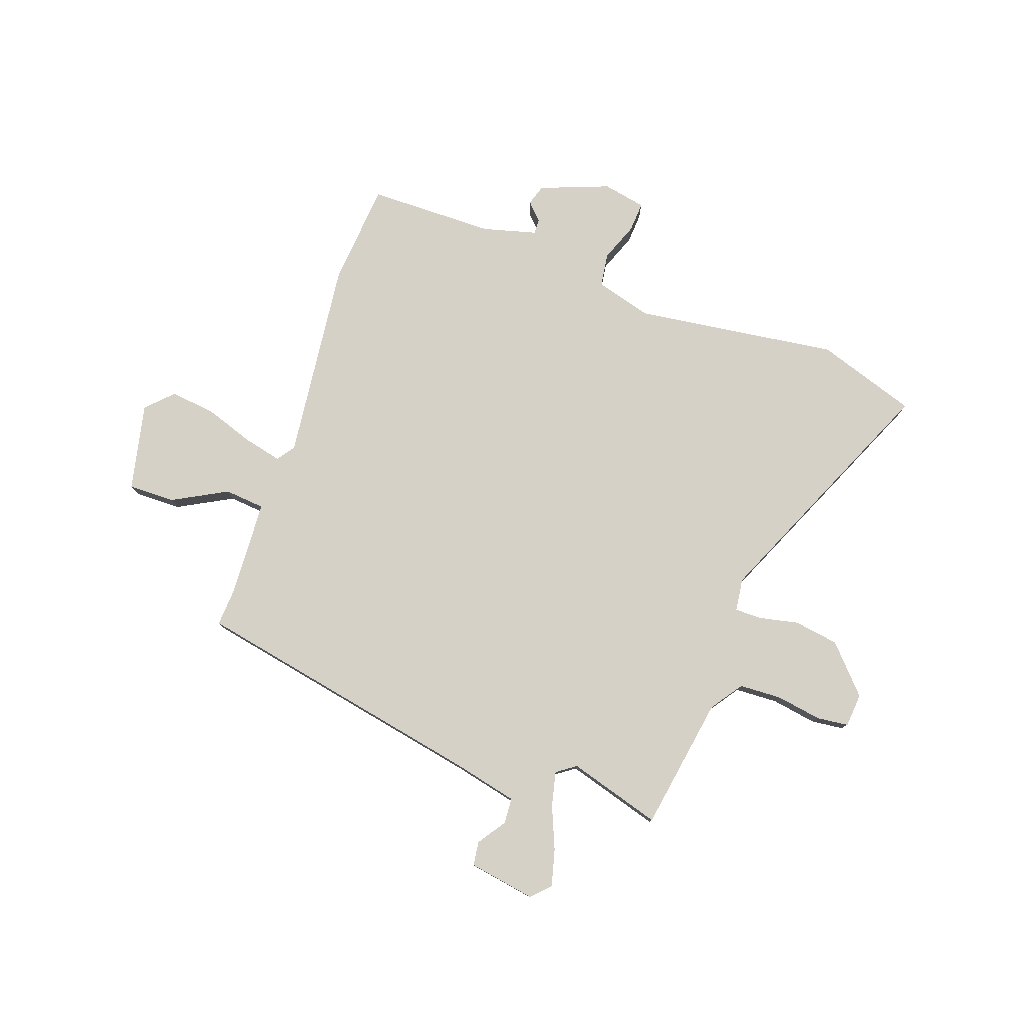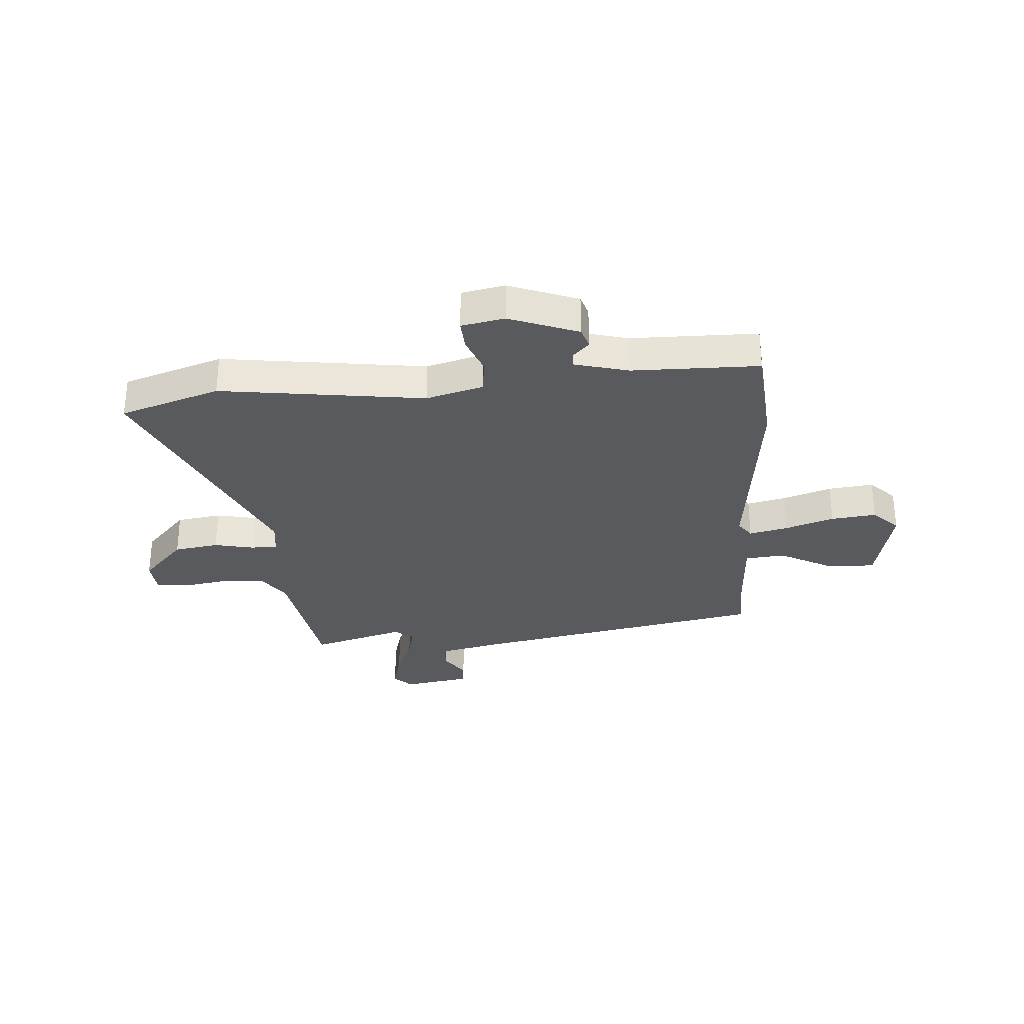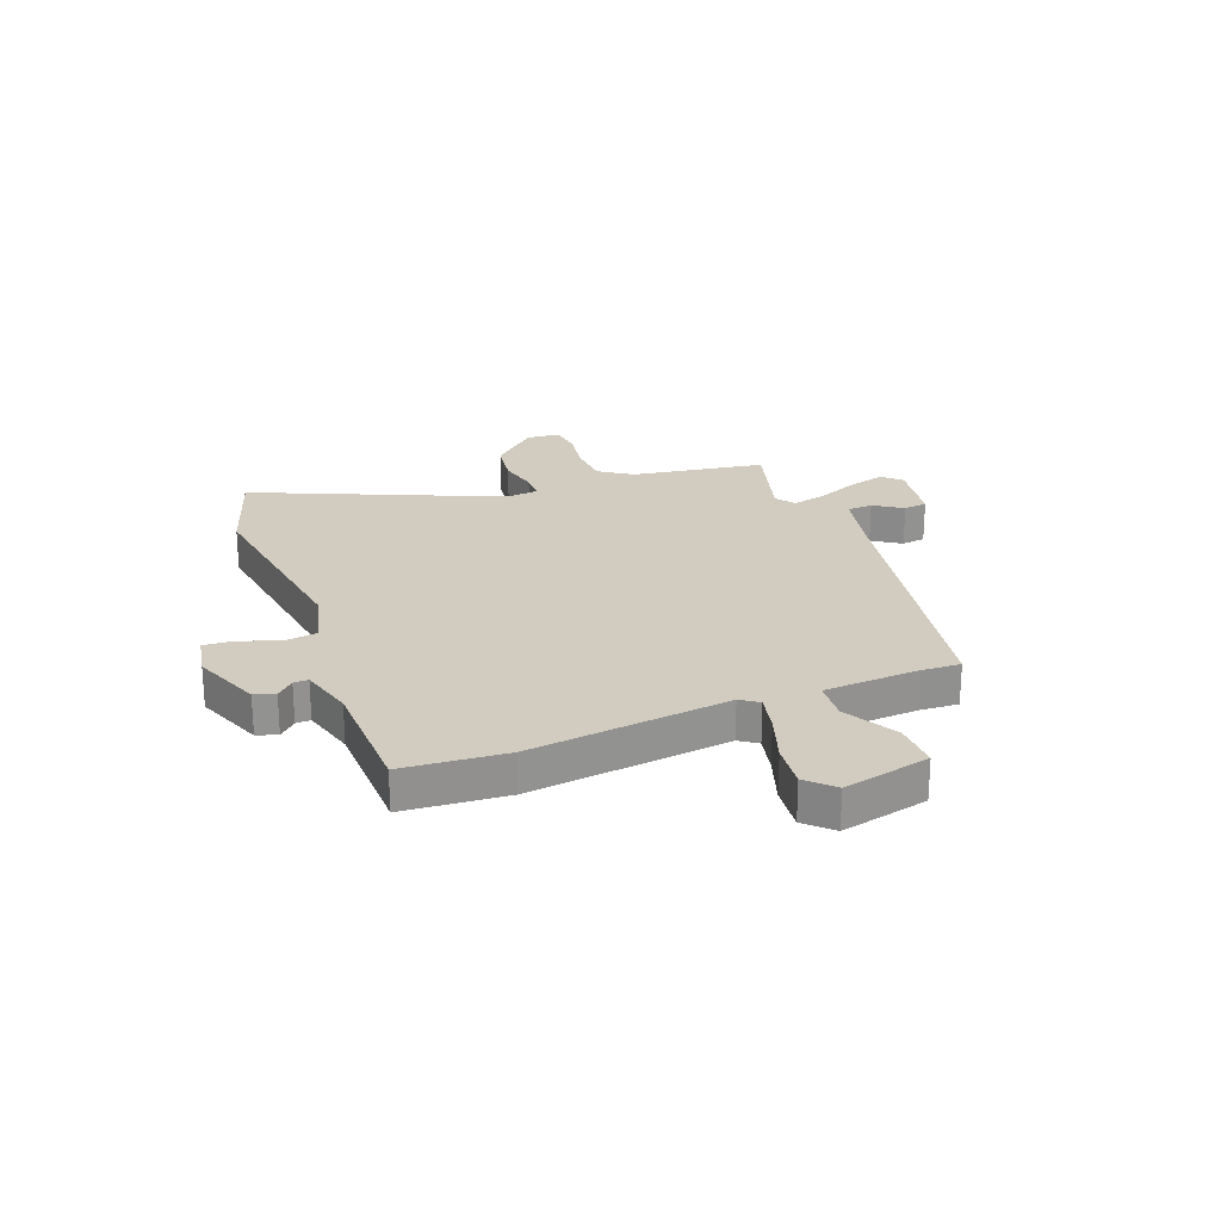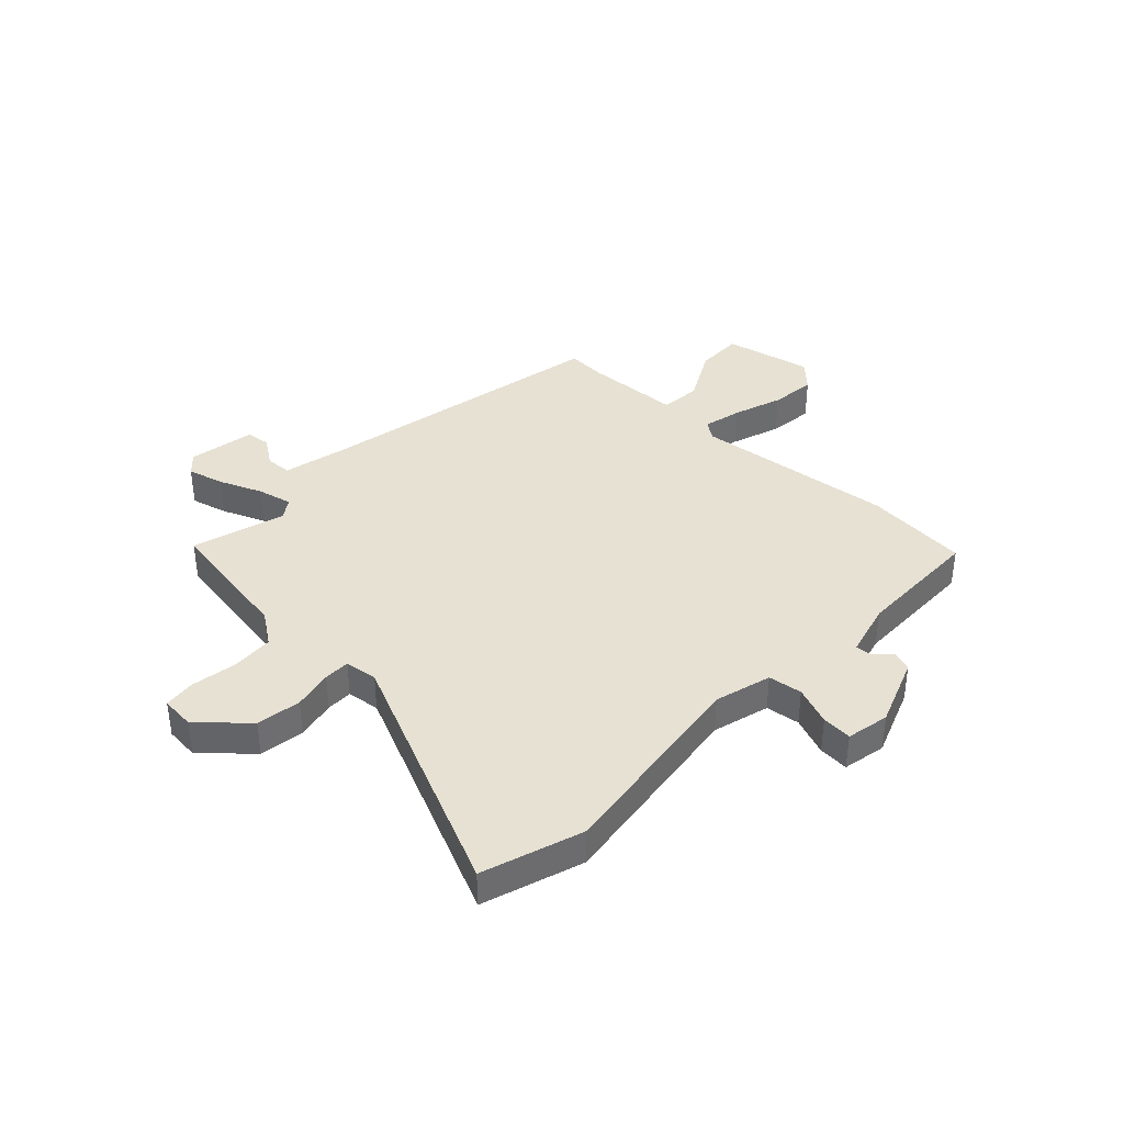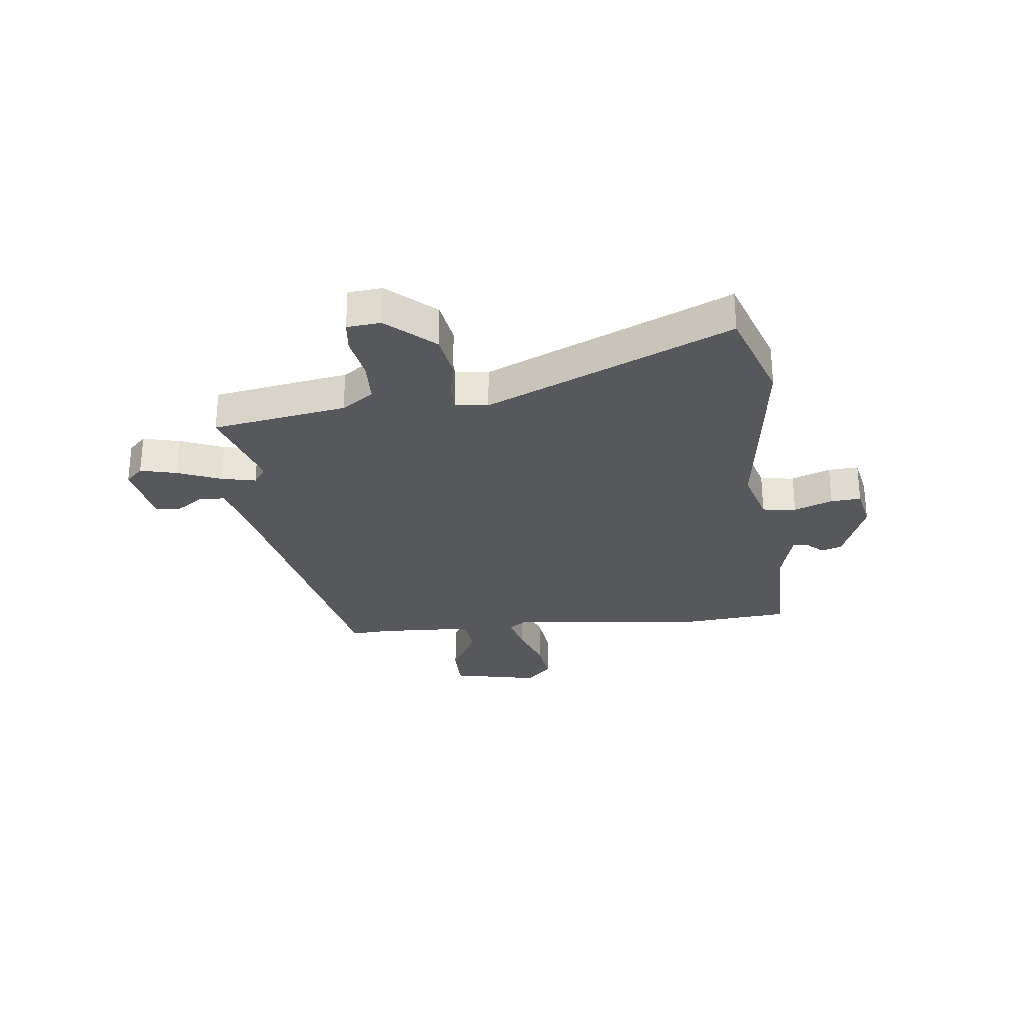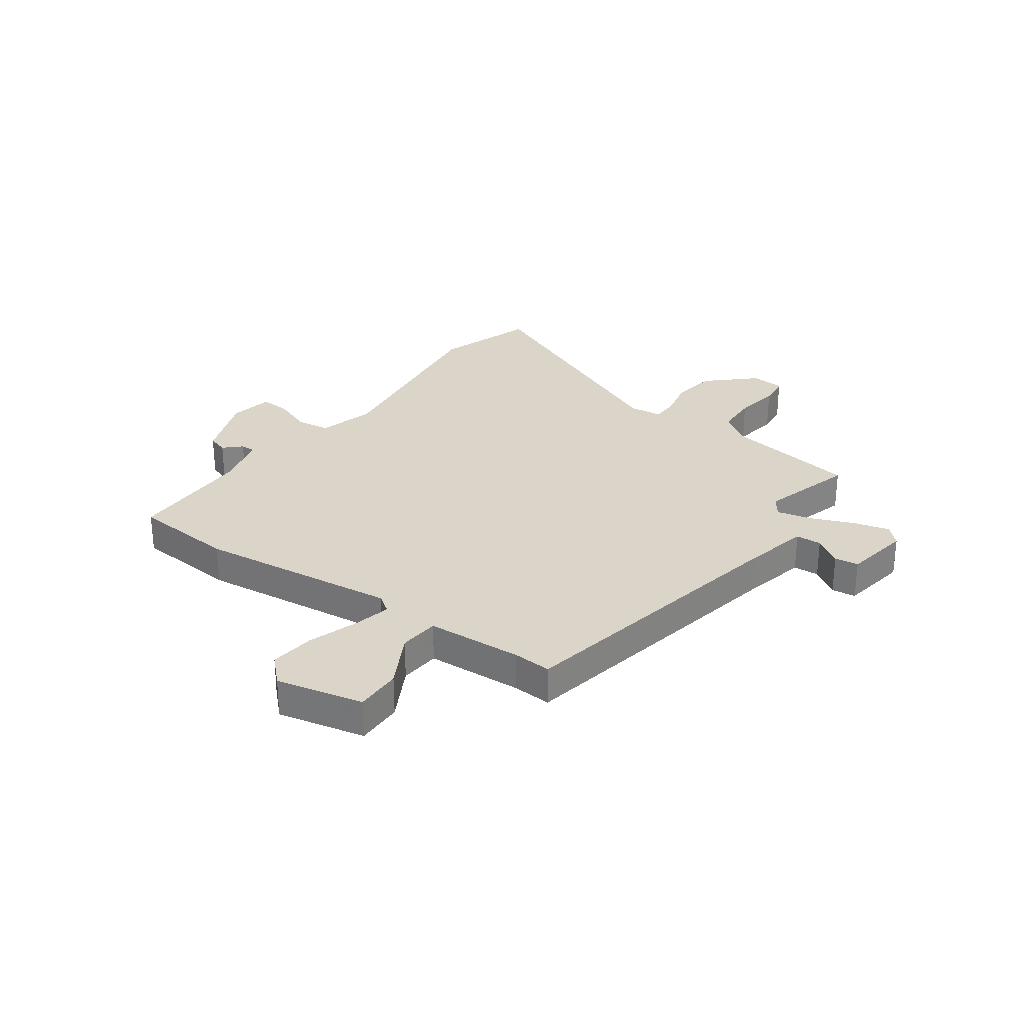
<metadata>
{"format":"obj","ext":"obj","renderer":"f3d","projection":"perspective","resolution":1024,"background":"white","views":[{"elev":78.7,"azim":-160.2,"up":"+Y"},{"elev":-30.6,"azim":4.5,"up":"+Y"},{"elev":24.0,"azim":68.9,"up":"+Y"},{"elev":38.7,"azim":-46.1,"up":"+Y"},{"elev":-27.8,"azim":-82.7,"up":"+Y"},{"elev":29.3,"azim":125.8,"up":"+Y"}]}
</metadata>
<code>
v 0.499 0.07 0.51
v 0.514 0.07 0.32
v 0.47 0.07 -0.048
v 0.493 0.07 -0.081
v 0.564 0.07 -0.065
v 0.654 0.07 -0.035
v 0.737 0.07 -0.026
v 0.783 0.07 -0.073
v 0.747 0.07 -0.233
v 0.661 0.07 -0.231
v 0.562 0.07 -0.177
v 0.488 0.07 -0.183
v 0.478 0.07 -0.36
v 0.482 0.07 -0.43
v -0.06 0.07 -0.532
v -0.177 0.07 -0.558
v -0.18 0.07 -0.605
v -0.145 0.07 -0.657
v -0.151 0.07 -0.701
v -0.274 0.07 -0.721
v -0.306 0.07 -0.688
v -0.288 0.07 -0.621
v -0.255 0.07 -0.543
v -0.24 0.07 -0.48
v -0.275 0.07 -0.455
v -0.446 0.07 -0.504
v -0.485 0.07 -0.258
v -0.526 0.07 -0.199
v -0.604 0.07 -0.195
v -0.687 0.07 -0.208
v -0.745 0.07 -0.201
v -0.75 0.07 -0.139
v -0.672 0.07 -0.055
v -0.59 0.07 -0.043
v -0.517 0.07 -0.059
v -0.469 0.07 -0.059
v -0.461 0.07 0.001
v -0.657 0.07 0.449
v -0.474 0.07 0.508
v -0.101 0.07 0.455
v 0.003 0.07 0.483
v 0.012 0.07 0.545
v -0.015 0.07 0.616
v -0.018 0.07 0.671
v 0.061 0.07 0.686
v 0.187 0.07 0.637
v 0.199 0.07 0.599
v 0.169 0.07 0.568
v 0.168 0.07 0.541
v 0.267 0.07 0.514
v 0.499 0 0.51
v 0.514 0 0.32
v 0.47 0 -0.048
v 0.493 0 -0.081
v 0.564 0 -0.065
v 0.654 0 -0.035
v 0.737 0 -0.026
v 0.783 0 -0.073
v 0.747 0 -0.233
v 0.661 0 -0.231
v 0.562 0 -0.177
v 0.488 0 -0.183
v 0.478 0 -0.36
v 0.482 0 -0.43
v -0.06 0 -0.532
v -0.177 0 -0.558
v -0.18 0 -0.605
v -0.145 0 -0.657
v -0.151 0 -0.701
v -0.274 0 -0.721
v -0.306 0 -0.688
v -0.288 0 -0.621
v -0.255 0 -0.543
v -0.24 0 -0.48
v -0.275 0 -0.455
v -0.446 0 -0.504
v -0.485 0 -0.258
v -0.526 0 -0.199
v -0.604 0 -0.195
v -0.687 0 -0.208
v -0.745 0 -0.201
v -0.75 0 -0.139
v -0.672 0 -0.055
v -0.59 0 -0.043
v -0.517 0 -0.059
v -0.469 0 -0.059
v -0.461 0 0.001
v -0.657 0 0.449
v -0.474 0 0.508
v -0.101 0 0.455
v 0.003 0 0.483
v 0.012 0 0.545
v -0.015 0 0.616
v -0.018 0 0.671
v 0.061 0 0.686
v 0.187 0 0.637
v 0.199 0 0.599
v 0.169 0 0.568
v 0.168 0 0.541
v 0.267 0 0.514
f 45 46 47 48
f 45 48 49
f 42 43 44 45
f 41 42 45 49
f 37 38 39 40
f 36 37 40 41
f 32 33 34 35
f 32 35 36
f 29 30 31 32
f 28 29 32 36
f 27 28 36 41
f 25 26 27 41
f 20 21 22 23
f 20 23 24
f 17 18 19 20
f 16 17 20 24
f 15 16 24
f 13 14 15 24
f 12 13 24 25
f 8 9 10 11
f 8 11 12
f 5 6 7 8
f 4 5 8 12
f 3 4 12 25
f 50 1 2 3
f 41 49 50
f 3 25 41 50
f 98 97 96 95
f 99 98 95
f 95 94 93 92
f 99 95 92 91
f 90 89 88 87
f 91 90 87 86
f 85 84 83 82
f 86 85 82
f 82 81 80 79
f 86 82 79 78
f 91 86 78 77
f 91 77 76 75
f 73 72 71 70
f 74 73 70
f 70 69 68 67
f 74 70 67 66
f 74 66 65
f 74 65 64 63
f 75 74 63 62
f 61 60 59 58
f 62 61 58
f 58 57 56 55
f 62 58 55 54
f 75 62 54 53
f 53 52 51 100
f 100 99 91
f 100 91 75 53
f 1 51 52 2
f 2 52 53 3
f 3 53 54 4
f 4 54 55 5
f 5 55 56 6
f 6 56 57 7
f 7 57 58 8
f 8 58 59 9
f 9 59 60 10
f 10 60 61 11
f 11 61 62 12
f 12 62 63 13
f 13 63 64 14
f 14 64 65 15
f 15 65 66 16
f 16 66 67 17
f 17 67 68 18
f 18 68 69 19
f 19 69 70 20
f 20 70 71 21
f 21 71 72 22
f 22 72 73 23
f 23 73 74 24
f 24 74 75 25
f 25 75 76 26
f 26 76 77 27
f 27 77 78 28
f 28 78 79 29
f 29 79 80 30
f 30 80 81 31
f 31 81 82 32
f 32 82 83 33
f 33 83 84 34
f 34 84 85 35
f 35 85 86 36
f 36 86 87 37
f 37 87 88 38
f 38 88 89 39
f 39 89 90 40
f 40 90 91 41
f 41 91 92 42
f 42 92 93 43
f 43 93 94 44
f 44 94 95 45
f 45 95 96 46
f 46 96 97 47
f 47 97 98 48
f 48 98 99 49
f 49 99 100 50
f 50 100 51 1

</code>
